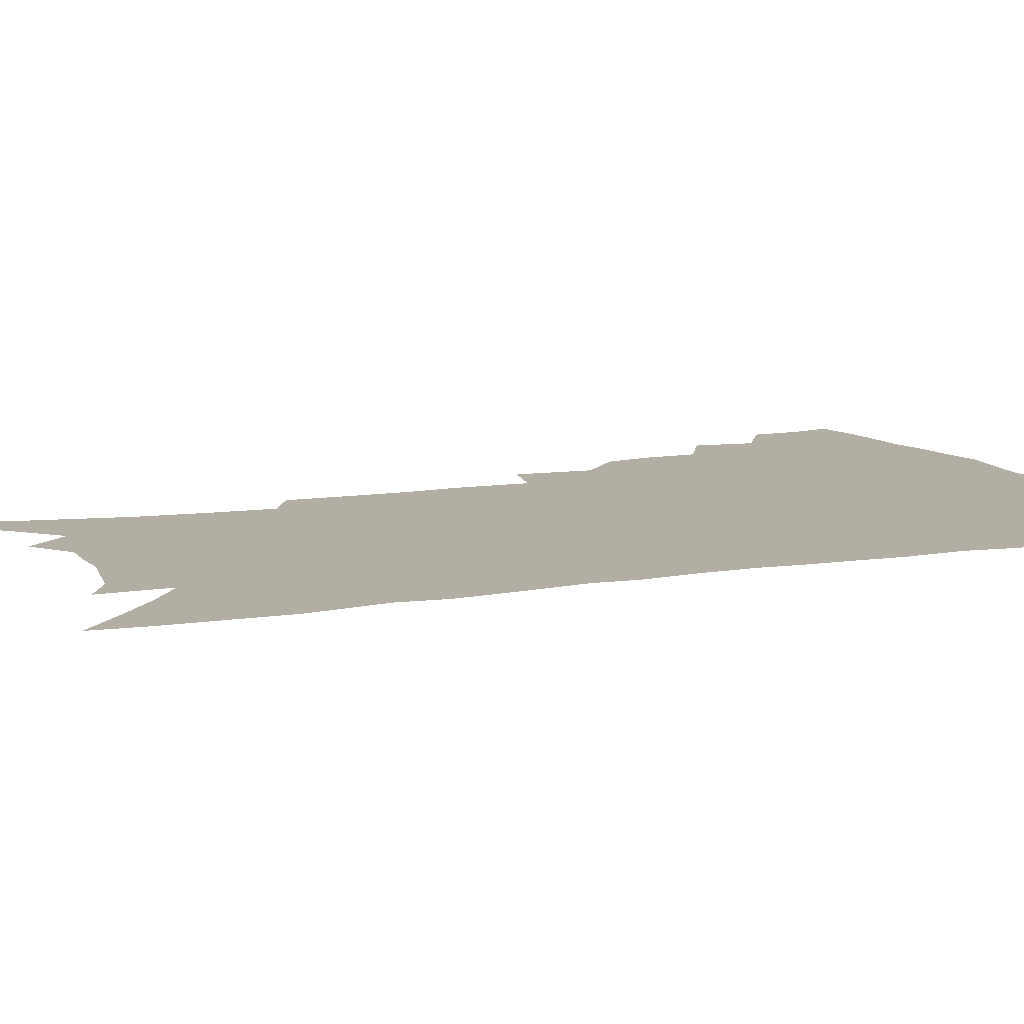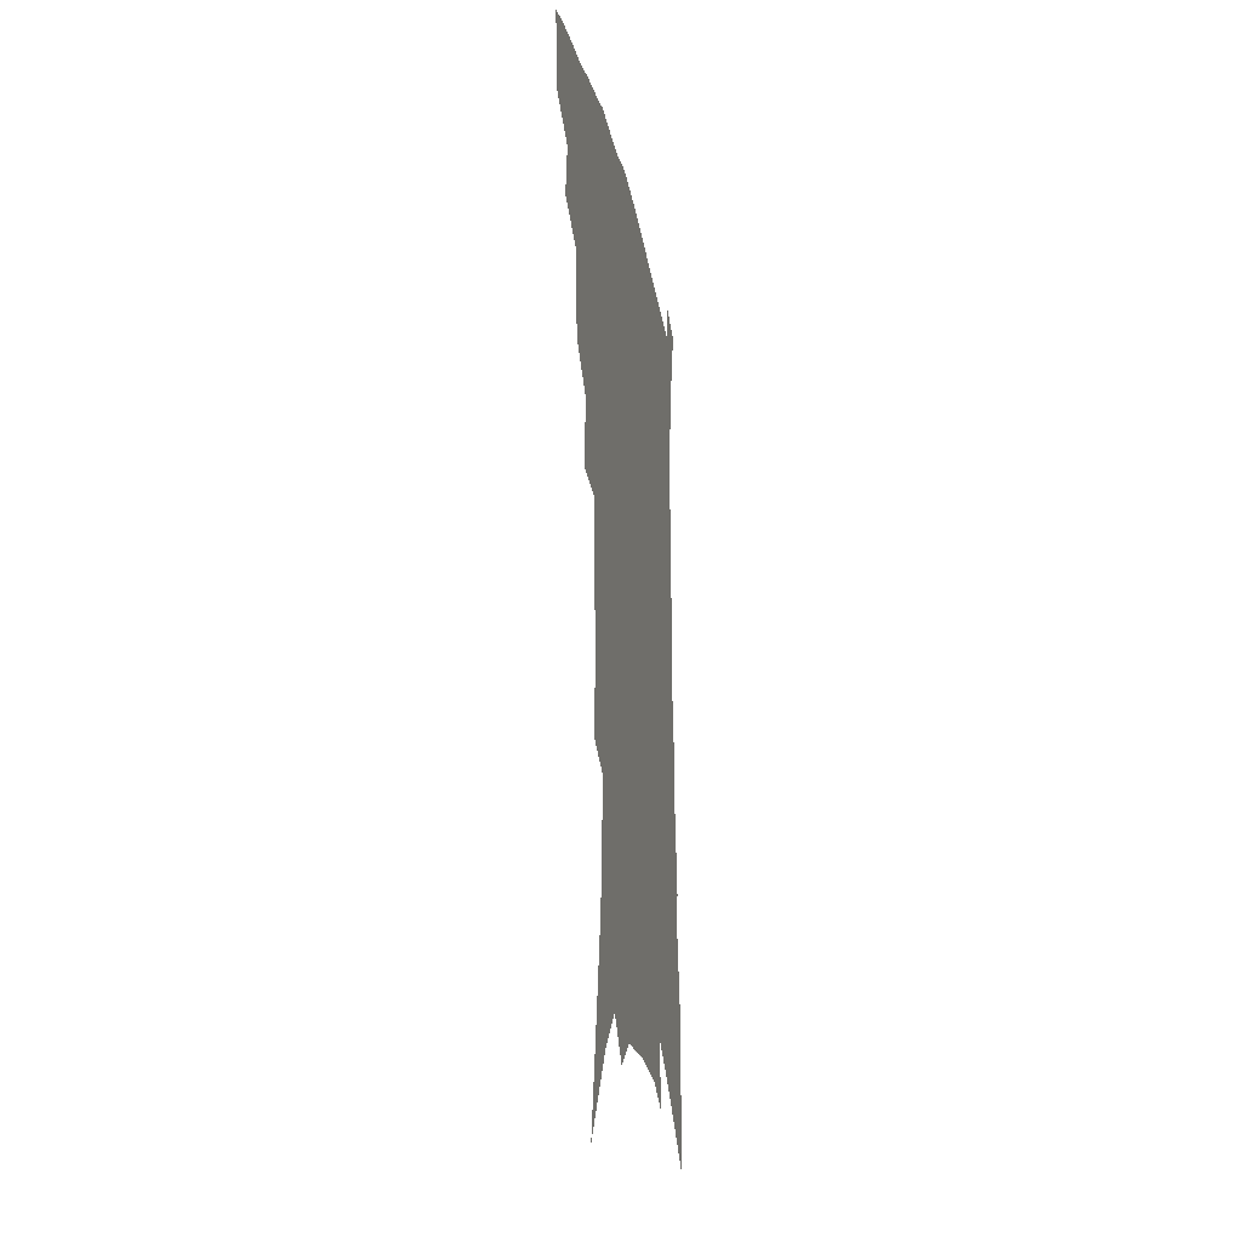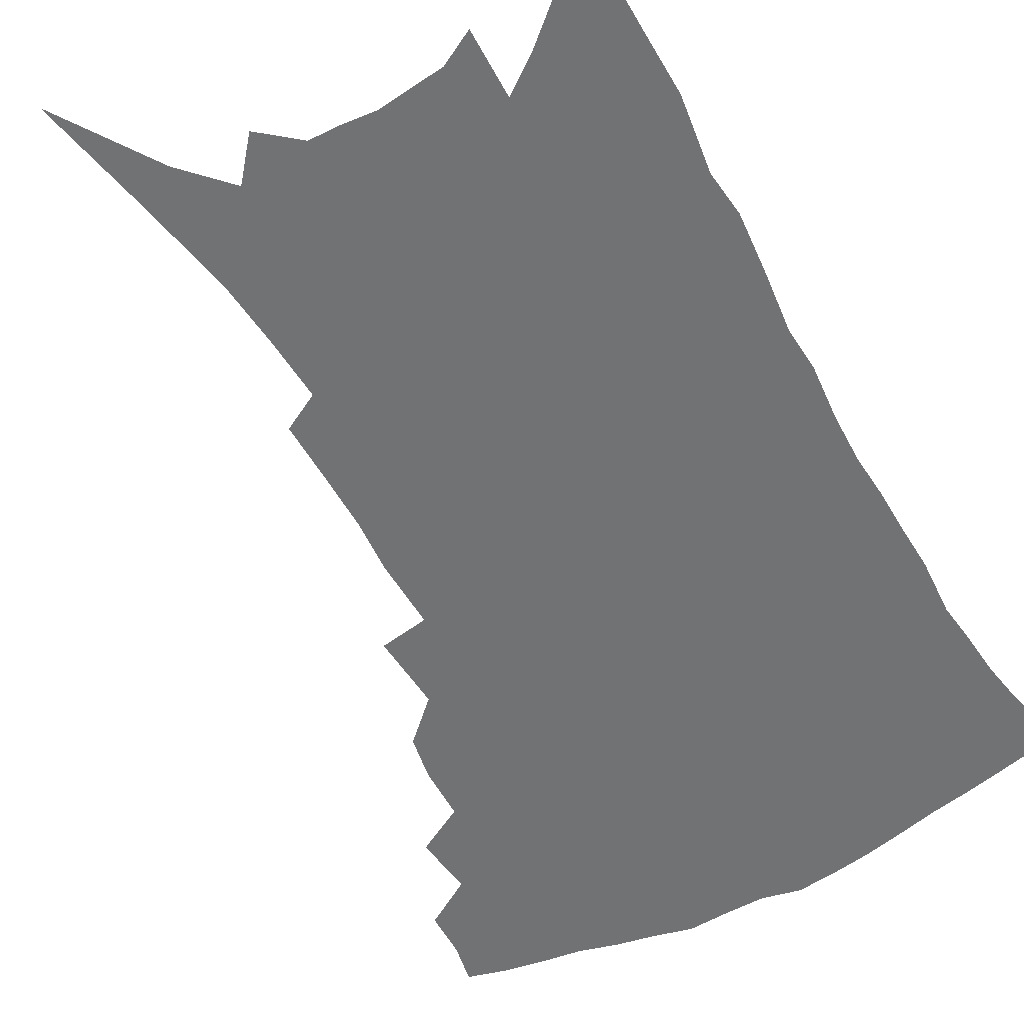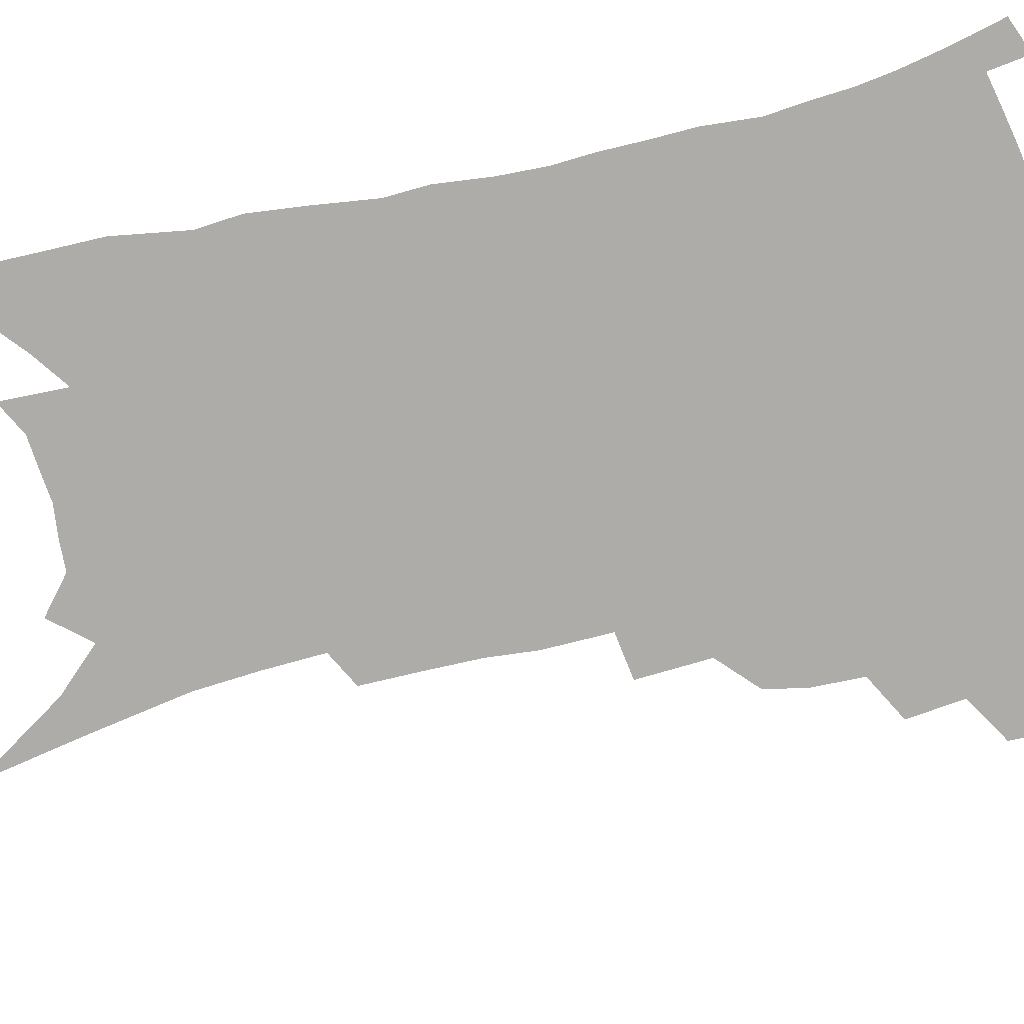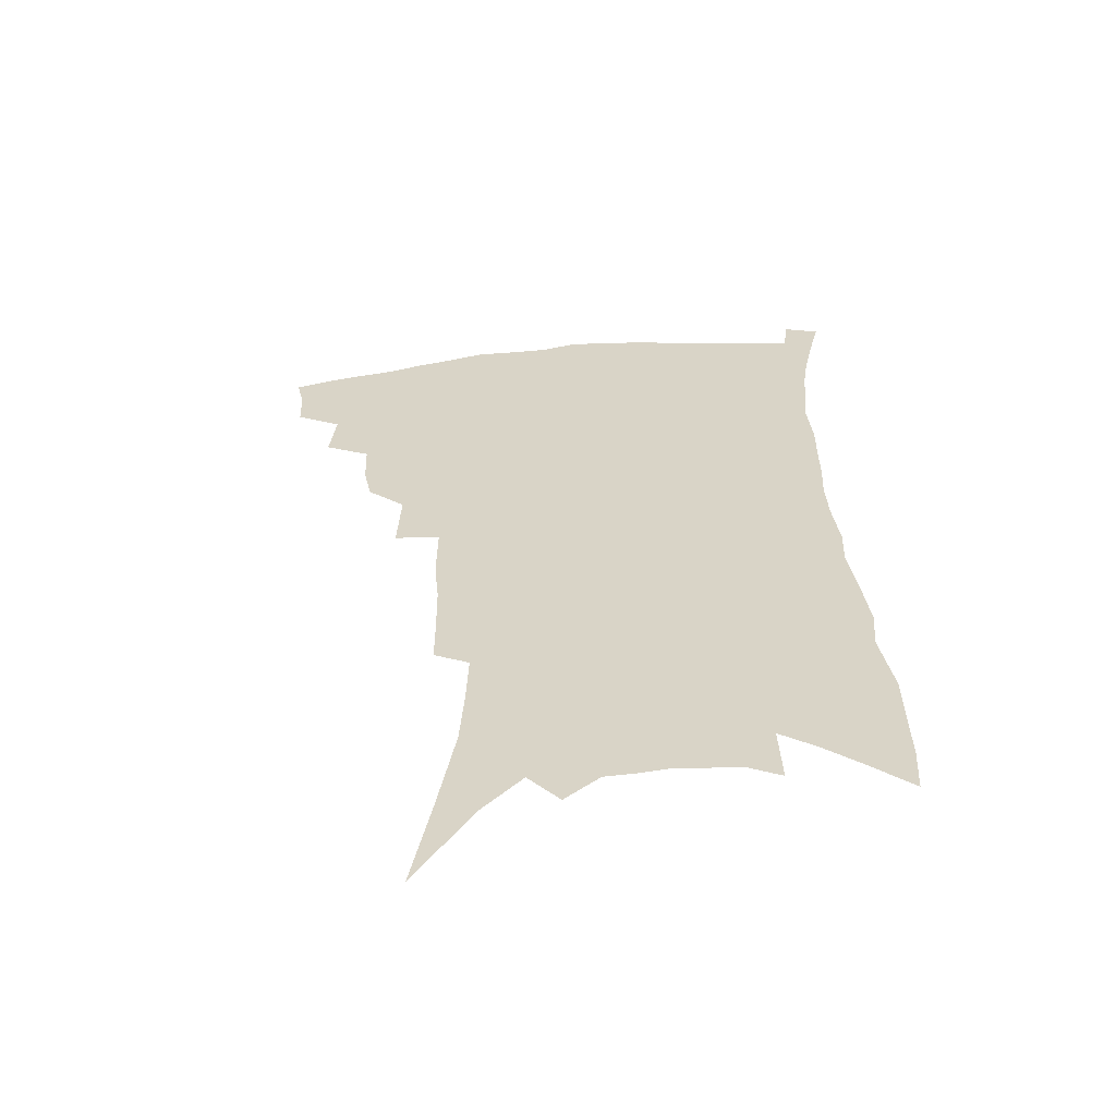
<metadata>
{"format":"obj","ext":"obj","renderer":"f3d","projection":"perspective","resolution":1024,"background":"white","views":[{"elev":10.9,"azim":69.8,"up":"+Z"},{"elev":-25.7,"azim":-79.3,"up":"+Y"},{"elev":-55.5,"azim":30.1,"up":"+Z"},{"elev":-76.9,"azim":103.6,"up":"+Z"},{"elev":-59.9,"azim":5.0,"up":"+Y"}]}
</metadata>
<code>
v 455.2 390.2 0
v 454.6 405.7 0
v 451.7 419.2 0
v 469.7 360 0
v 471.9 380.2 0
v 469.5 394 0
v 468.1 408.3 0
v 464.5 423.1 0
v 490 318.3 0
v 487 333 0
v 486.4 351.1 0
v 487.4 370.3 0
v 485.7 384.2 0
v 483.6 397.6 0
v 481.2 410.9 0
v 477.7 425.7 0
v 502.5 279.8 0
v 503.7 305.7 0
v 503.5 327.2 0
v 502.3 343 0
v 502 360 0
v 500.7 374 0
v 499 387.3 0
v 496.8 400.3 0
v 494.2 413.5 0
v 491.2 427.9 0
v 521 194.8 0
v 520.9 215.5 0
v 520.6 235.8 0
v 518.9 253.4 0
v 519.1 277.4 0
v 517.7 296.7 0
v 516.8 315.2 0
v 515.1 329.9 0
v 514.6 346 0
v 514.6 362.8 0
v 513.6 376.8 0
v 511.8 389.8 0
v 509.9 402.6 0
v 507.5 415.5 0
v 504 431.7 0
v 518.6 69.61 0
v 525.7 108.7 0
v 531.5 143.7 0
v 533 166.7 0
v 533.8 188.3 0
v 534.6 212.2 0
v 534 231.3 0
v 532.9 249.7 0
v 532 268.7 0
v 531.2 287.7 0
v 530.5 306.2 0
v 530.5 324.2 0
v 529.8 339 0
v 528.1 351.9 0
v 527.9 366.9 0
v 526.4 379.5 0
v 524.5 392 0
v 522.5 404.9 0
v 520.3 418.1 0
v 517.1 434.6 0
v 539.7 103 0
v 543.1 132.8 0
v 545.6 159.9 0
v 546.2 181.3 0
v 545.7 200.3 0
v 546.7 225.2 0
v 545.1 240.9 0
v 544.1 258.2 0
v 543.4 276.8 0
v 542.2 292.6 0
v 542.1 311.5 0
v 541.6 326.1 0
v 541.4 342.1 0
v 540.5 355.5 0
v 539.8 368.7 0
v 539.5 381.9 0
v 537.2 394.1 0
v 535.7 406.8 0
v 533.3 420.9 0
v 530.1 438.2 0
v 553.9 118.5 0
v 557.5 150.5 0
v 558.3 173.3 0
v 557.5 190.7 0
v 557.6 212.6 0
v 557.4 233.1 0
v 556.2 249.1 0
v 555.6 267.3 0
v 554.2 281.4 0
v 553.5 297.9 0
v 552.8 312.7 0
v 553.1 330.2 0
v 553 344.8 0
v 552.3 357.6 0
v 551.6 370.2 0
v 551.4 383.3 0
v 550.2 395.3 0
v 549.1 407.5 0
v 547 421.5 0
v 544.3 437.7 0
v 565.5 105.1 0
v 567.8 134.4 0
v 568.7 157.7 0
v 569.1 180.1 0
v 568.5 199 0
v 568 218.5 0
v 567.3 236.6 0
v 566.4 253.3 0
v 565.8 270.2 0
v 565.1 286.3 0
v 564.5 301.4 0
v 564.8 319.3 0
v 563.9 331.7 0
v 564.5 347.7 0
v 563.8 359.4 0
v 563.9 372.6 0
v 563.2 384.3 0
v 562.2 396.3 0
v 561.5 408.6 0
v 560.2 421.7 0
v 557.9 437.8 0
v 578.1 115.9 0
v 579.2 140.9 0
v 579.7 164.3 0
v 579.2 182.1 0
v 578.6 201.8 0
v 578.1 223.2 0
v 577.5 243 0
v 576.5 256.7 0
v 576.2 273.6 0
v 575.6 288.4 0
v 575.1 303.4 0
v 575.3 321.1 0
v 575.4 335.7 0
v 575.3 348.3 0
v 575.2 360.7 0
v 575.6 374 0
v 574.9 385.2 0
v 574.8 397.1 0
v 573.9 409.5 0
v 572.9 422.7 0
v 570.8 441 0
v 589.2 116.4 0
v 590 144.3 0
v 589.9 165.5 0
v 589.5 185.3 0
v 588.9 205.7 0
v 588.4 220.6 0
v 586.8 247.1 0
v 586.8 260.2 0
v 586.6 274.8 0
v 586.1 290.9 0
v 585.8 305.9 0
v 585.8 322.1 0
v 586 336.5 0
v 586.2 349 0
v 586.3 360.9 0
v 586.6 373.9 0
v 586.8 385.5 0
v 586.9 397.3 0
v 586.8 409.3 0
v 585.7 423.6 0
v 584.4 439.7 0
v 600.4 117.7 0
v 600.6 144.6 0
v 600.3 165.9 0
v 599.8 187.1 0
v 599.1 206.3 0
v 598.6 221.4 0
v 598.3 238.9 0
v 597.4 255.6 0
v 596.7 275.5 0
v 596.3 292.1 0
v 596.2 306.9 0
v 596.2 322.4 0
v 596.5 335 0
v 596.9 349.5 0
v 597.4 361.6 0
v 598 374 0
v 598.6 385.6 0
v 598.9 397.3 0
v 599 409.5 0
v 598.7 423 0
v 598 437.7 0
v 611.7 116.6 0
v 611.3 143.7 0
v 611 163.3 0
v 610.2 185.2 0
v 609.4 204.5 0
v 608.8 224.3 0
v 608.2 241.9 0
v 607.4 260.7 0
v 606.9 274.9 0
v 606.5 291.9 0
v 606.4 306.5 0
v 606.6 320.7 0
v 606.9 335.5 0
v 607.5 348.3 0
v 608.2 361.7 0
v 609.1 373.7 0
v 610 385.1 0
v 611.3 396.6 0
v 612.2 408.1 0
v 612.2 421 0
v 612.1 434.8 0
v 623.2 115.6 0
v 622.7 138.3 0
v 621.7 161.8 0
v 621.1 181.3 0
v 619.9 202.6 0
v 618.8 223.6 0
v 618.2 241.2 0
v 617.6 257.6 0
v 617 274.1 0
v 617 288.6 0
v 616.8 304.2 0
v 617.3 317.8 0
v 617 335.5 0
v 618 347.4 0
v 618.7 361.1 0
v 620 372.2 0
v 621.2 384 0
v 622.5 395.5 0
v 623.9 407 0
v 625.1 418.7 0
v 625.8 431.8 0
v 635.2 109.4 0
v 634.3 132.9 0
v 633.6 154 0
v 632 178.1 0
v 630.8 198.7 0
v 629.4 219.7 0
v 629 236.2 0
v 629.4 250.3 0
v 627.2 271.7 0
v 627.4 285.8 0
v 627.1 301.2 0
v 628.5 312.9 0
v 628.2 330 0
v 629 343.5 0
v 629 358.9 0
v 630.8 370.2 0
v 632.2 383.9 0
v 633.7 394.3 0
v 635.3 405.6 0
v 637 416.9 0
v 638.2 429.7 0
v 647.2 123.7 0
v 645.3 148.8 0
v 644.3 169.7 0
v 642.8 191.1 0
v 641.2 212.1 0
v 640 231.1 0
v 639.9 247 0
v 639.5 263.5 0
v 638.5 280.7 0
v 638.9 294.9 0
v 638.6 311.6 0
v 638.9 326 0
v 640.5 338.4 0
v 640.8 353.2 0
v 641.8 367 0
v 642.6 381.4 0
v 644.5 392.8 0
v 646.6 403.8 0
v 648.5 415.2 0
v 650.3 427.3 0
v 661.1 111.9 0
v 659.7 135.3 0
v 657.9 158.3 0
v 656.7 179.1 0
v 654.9 200.2 0
v 653.5 219.9 0
v 652.4 238.2 0
v 651.8 255.3 0
v 651.3 271.8 0
v 650.1 289.5 0
v 650.2 304.8 0
v 652 317.4 0
v 651.4 334.5 0
v 651.3 350.2 0
v 652.6 363.7 0
v 653.9 377 0
v 655.8 389.5 0
v 657.8 401.8 0
v 659.9 413.2 0
v 662.1 424.7 0
v 664 439 0
v 675.7 98.73 0
v 676.8 116.8 0
v 676.5 136.9 0
v 676.4 156.1 0
v 672 182.4 0
v 673.3 198 0
v 670.9 218.8 0
v 668 240 0
v 668.5 255.1 0
v 666.3 274.5 0
v 665.5 291.5 0
v 666.2 306 0
v 666.2 322.2 0
v 666.4 337.9 0
v 664.8 357 0
v 666.1 370.6 0
v 667 385.9 0
v 668.9 399 0
v 671.2 410.8 0
v 673.7 422.3 0
v 676.6 434.1 0
f 5 6 1
f 1 6 2
f 6 7 2
f 2 7 3
f 7 8 3
f 11 12 4
f 4 12 5
f 12 13 5
f 5 13 6
f 13 14 6
f 6 14 7
f 14 15 7
f 7 15 8
f 15 16 8
f 18 19 9
f 9 19 10
f 19 20 10
f 10 20 11
f 20 21 11
f 11 21 12
f 21 22 12
f 12 22 13
f 22 23 13
f 13 23 14
f 23 24 14
f 14 24 15
f 24 25 15
f 15 25 16
f 25 26 16
f 31 32 17
f 17 32 18
f 32 33 18
f 18 33 19
f 33 34 19
f 19 34 20
f 34 35 20
f 20 35 21
f 35 36 21
f 21 36 22
f 36 37 22
f 22 37 23
f 37 38 23
f 23 38 24
f 38 39 24
f 24 39 25
f 39 40 25
f 25 40 26
f 40 41 26
f 46 47 27
f 27 47 28
f 47 48 28
f 28 48 29
f 48 49 29
f 29 49 30
f 49 50 30
f 30 50 31
f 50 51 31
f 31 51 32
f 51 52 32
f 32 52 33
f 52 53 33
f 33 53 34
f 53 54 34
f 34 54 35
f 54 55 35
f 35 55 36
f 55 56 36
f 36 56 37
f 56 57 37
f 37 57 38
f 57 58 38
f 38 58 39
f 58 59 39
f 39 59 40
f 59 60 40
f 40 60 41
f 60 61 41
f 42 62 43
f 62 63 43
f 43 63 44
f 63 64 44
f 44 64 45
f 64 65 45
f 45 65 46
f 65 66 46
f 46 66 47
f 66 67 47
f 47 67 48
f 67 68 48
f 48 68 49
f 68 69 49
f 49 69 50
f 69 70 50
f 50 70 51
f 70 71 51
f 51 71 52
f 71 72 52
f 52 72 53
f 72 73 53
f 53 73 54
f 73 74 54
f 54 74 55
f 74 75 55
f 55 75 56
f 75 76 56
f 56 76 57
f 76 77 57
f 57 77 58
f 77 78 58
f 58 78 59
f 78 79 59
f 59 79 60
f 79 80 60
f 60 80 61
f 80 81 61
f 62 82 63
f 82 83 63
f 63 83 64
f 83 84 64
f 64 84 65
f 84 85 65
f 65 85 66
f 85 86 66
f 66 86 67
f 86 87 67
f 67 87 68
f 87 88 68
f 68 88 69
f 88 89 69
f 69 89 70
f 89 90 70
f 70 90 71
f 90 91 71
f 71 91 72
f 91 92 72
f 72 92 73
f 92 93 73
f 73 93 74
f 93 94 74
f 74 94 75
f 94 95 75
f 75 95 76
f 95 96 76
f 76 96 77
f 96 97 77
f 77 97 78
f 97 98 78
f 78 98 79
f 98 99 79
f 79 99 80
f 99 100 80
f 80 100 81
f 100 101 81
f 102 103 82
f 82 103 83
f 103 104 83
f 83 104 84
f 104 105 84
f 84 105 85
f 105 106 85
f 85 106 86
f 106 107 86
f 86 107 87
f 107 108 87
f 87 108 88
f 108 109 88
f 88 109 89
f 109 110 89
f 89 110 90
f 110 111 90
f 90 111 91
f 111 112 91
f 91 112 92
f 112 113 92
f 92 113 93
f 113 114 93
f 93 114 94
f 114 115 94
f 94 115 95
f 115 116 95
f 95 116 96
f 116 117 96
f 96 117 97
f 117 118 97
f 97 118 98
f 118 119 98
f 98 119 99
f 119 120 99
f 99 120 100
f 120 121 100
f 100 121 101
f 121 122 101
f 102 123 103
f 123 124 103
f 103 124 104
f 124 125 104
f 104 125 105
f 125 126 105
f 105 126 106
f 126 127 106
f 106 127 107
f 127 128 107
f 107 128 108
f 128 129 108
f 108 129 109
f 129 130 109
f 109 130 110
f 130 131 110
f 110 131 111
f 131 132 111
f 111 132 112
f 132 133 112
f 112 133 113
f 133 134 113
f 113 134 114
f 134 135 114
f 114 135 115
f 135 136 115
f 115 136 116
f 136 137 116
f 116 137 117
f 137 138 117
f 117 138 118
f 138 139 118
f 118 139 119
f 139 140 119
f 119 140 120
f 140 141 120
f 120 141 121
f 141 142 121
f 121 142 122
f 142 143 122
f 123 144 124
f 144 145 124
f 124 145 125
f 145 146 125
f 125 146 126
f 146 147 126
f 126 147 127
f 147 148 127
f 127 148 128
f 148 149 128
f 128 149 129
f 149 150 129
f 129 150 130
f 150 151 130
f 130 151 131
f 151 152 131
f 131 152 132
f 152 153 132
f 132 153 133
f 153 154 133
f 133 154 134
f 154 155 134
f 134 155 135
f 155 156 135
f 135 156 136
f 156 157 136
f 136 157 137
f 157 158 137
f 137 158 138
f 158 159 138
f 138 159 139
f 159 160 139
f 139 160 140
f 160 161 140
f 140 161 141
f 161 162 141
f 141 162 142
f 162 163 142
f 142 163 143
f 163 164 143
f 144 165 145
f 165 166 145
f 145 166 146
f 166 167 146
f 146 167 147
f 167 168 147
f 147 168 148
f 168 169 148
f 148 169 149
f 169 170 149
f 149 170 150
f 170 171 150
f 150 171 151
f 171 172 151
f 151 172 152
f 172 173 152
f 152 173 153
f 173 174 153
f 153 174 154
f 174 175 154
f 154 175 155
f 175 176 155
f 155 176 156
f 176 177 156
f 156 177 157
f 177 178 157
f 157 178 158
f 178 179 158
f 158 179 159
f 179 180 159
f 159 180 160
f 180 181 160
f 160 181 161
f 181 182 161
f 161 182 162
f 182 183 162
f 162 183 163
f 183 184 163
f 163 184 164
f 184 185 164
f 165 186 166
f 186 187 166
f 166 187 167
f 187 188 167
f 167 188 168
f 188 189 168
f 168 189 169
f 189 190 169
f 169 190 170
f 190 191 170
f 170 191 171
f 191 192 171
f 171 192 172
f 192 193 172
f 172 193 173
f 193 194 173
f 173 194 174
f 194 195 174
f 174 195 175
f 195 196 175
f 175 196 176
f 196 197 176
f 176 197 177
f 197 198 177
f 177 198 178
f 198 199 178
f 178 199 179
f 199 200 179
f 179 200 180
f 200 201 180
f 180 201 181
f 201 202 181
f 181 202 182
f 202 203 182
f 182 203 183
f 203 204 183
f 183 204 184
f 204 205 184
f 184 205 185
f 205 206 185
f 186 207 187
f 207 208 187
f 187 208 188
f 208 209 188
f 188 209 189
f 209 210 189
f 189 210 190
f 210 211 190
f 190 211 191
f 211 212 191
f 191 212 192
f 212 213 192
f 192 213 193
f 213 214 193
f 193 214 194
f 214 215 194
f 194 215 195
f 215 216 195
f 195 216 196
f 216 217 196
f 196 217 197
f 217 218 197
f 197 218 198
f 218 219 198
f 198 219 199
f 219 220 199
f 199 220 200
f 220 221 200
f 200 221 201
f 221 222 201
f 201 222 202
f 222 223 202
f 202 223 203
f 223 224 203
f 203 224 204
f 224 225 204
f 204 225 205
f 225 226 205
f 205 226 206
f 226 227 206
f 207 228 208
f 228 229 208
f 208 229 209
f 229 230 209
f 209 230 210
f 230 231 210
f 210 231 211
f 231 232 211
f 211 232 212
f 232 233 212
f 212 233 213
f 233 234 213
f 213 234 214
f 234 235 214
f 214 235 215
f 235 236 215
f 215 236 216
f 236 237 216
f 216 237 217
f 237 238 217
f 217 238 218
f 238 239 218
f 218 239 219
f 239 240 219
f 219 240 220
f 240 241 220
f 220 241 221
f 241 242 221
f 221 242 222
f 242 243 222
f 222 243 223
f 243 244 223
f 223 244 224
f 244 245 224
f 224 245 225
f 245 246 225
f 225 246 226
f 246 247 226
f 226 247 227
f 247 248 227
f 229 249 230
f 249 250 230
f 230 250 231
f 250 251 231
f 231 251 232
f 251 252 232
f 232 252 233
f 252 253 233
f 233 253 234
f 253 254 234
f 234 254 235
f 254 255 235
f 235 255 236
f 255 256 236
f 236 256 237
f 256 257 237
f 237 257 238
f 257 258 238
f 238 258 239
f 258 259 239
f 239 259 240
f 259 260 240
f 240 260 241
f 260 261 241
f 241 261 242
f 261 262 242
f 242 262 243
f 262 263 243
f 243 263 244
f 263 264 244
f 244 264 245
f 264 265 245
f 245 265 246
f 265 266 246
f 246 266 247
f 266 267 247
f 247 267 248
f 267 268 248
f 249 269 250
f 269 270 250
f 250 270 251
f 270 271 251
f 251 271 252
f 271 272 252
f 252 272 253
f 272 273 253
f 253 273 254
f 273 274 254
f 254 274 255
f 274 275 255
f 255 275 256
f 275 276 256
f 256 276 257
f 276 277 257
f 257 277 258
f 277 278 258
f 258 278 259
f 278 279 259
f 259 279 260
f 279 280 260
f 260 280 261
f 280 281 261
f 261 281 262
f 281 282 262
f 262 282 263
f 282 283 263
f 263 283 264
f 283 284 264
f 264 284 265
f 284 285 265
f 265 285 266
f 285 286 266
f 266 286 267
f 286 287 267
f 267 287 268
f 287 288 268
f 269 290 270
f 290 291 270
f 270 291 271
f 291 292 271
f 271 292 272
f 292 293 272
f 272 293 273
f 293 294 273
f 273 294 274
f 294 295 274
f 274 295 275
f 295 296 275
f 275 296 276
f 296 297 276
f 276 297 277
f 297 298 277
f 277 298 278
f 298 299 278
f 278 299 279
f 299 300 279
f 279 300 280
f 300 301 280
f 280 301 281
f 301 302 281
f 281 302 282
f 302 303 282
f 282 303 283
f 303 304 283
f 283 304 284
f 304 305 284
f 284 305 285
f 305 306 285
f 285 306 286
f 306 307 286
f 286 307 287
f 307 308 287
f 287 308 288
f 308 309 288
f 288 309 289
f 309 310 289

</code>
